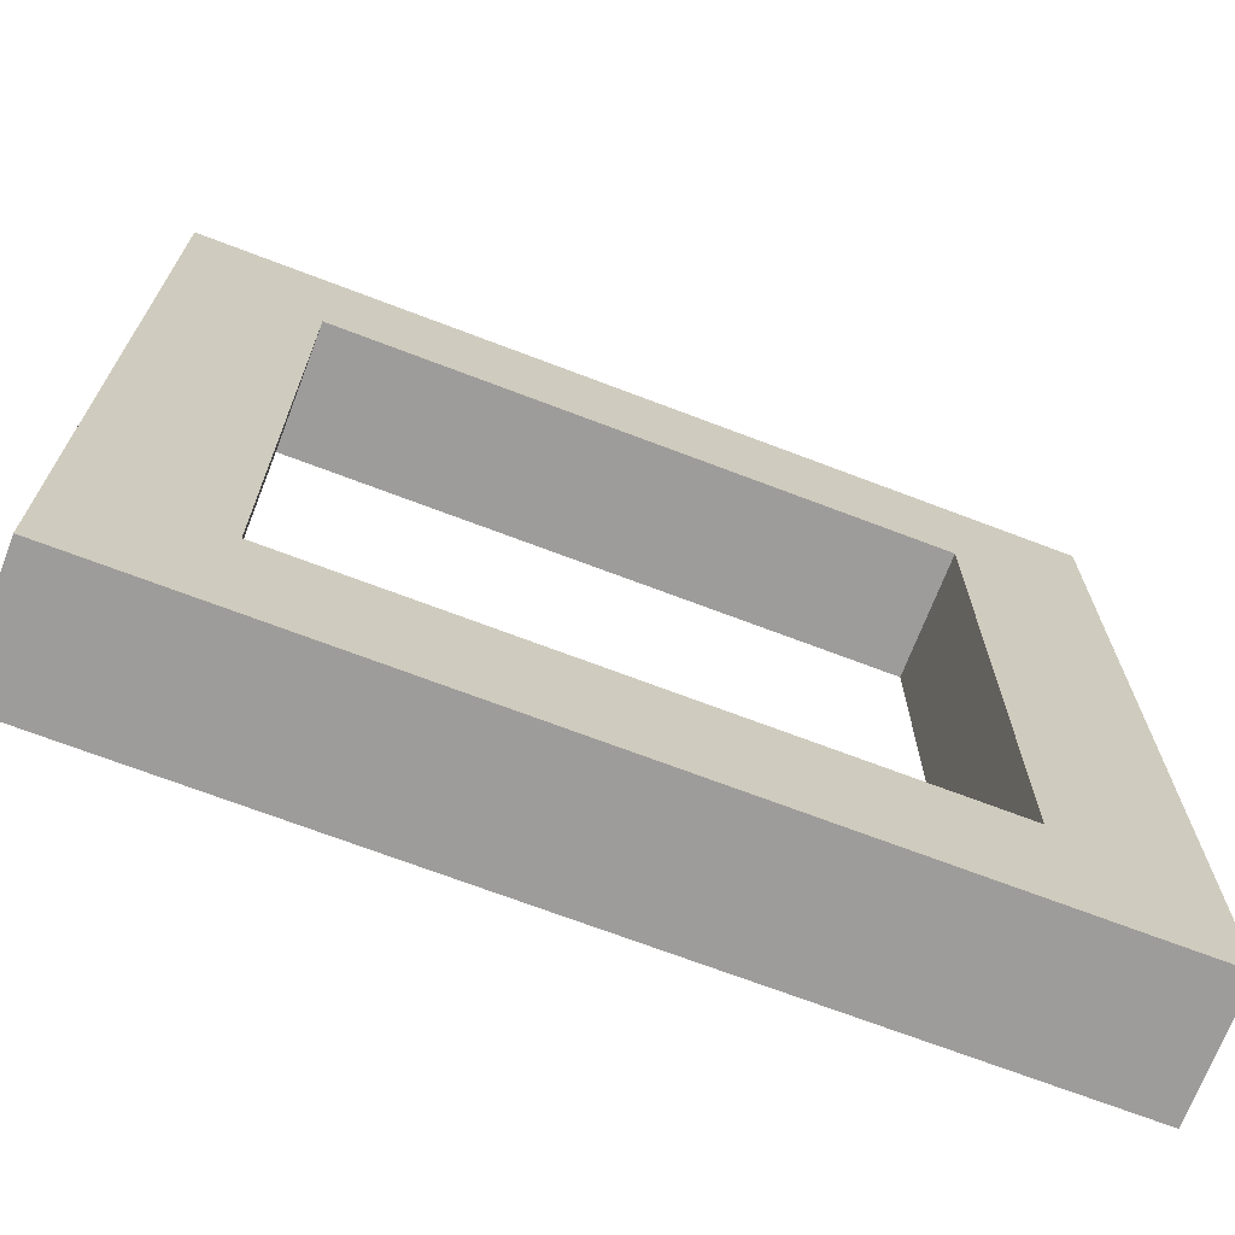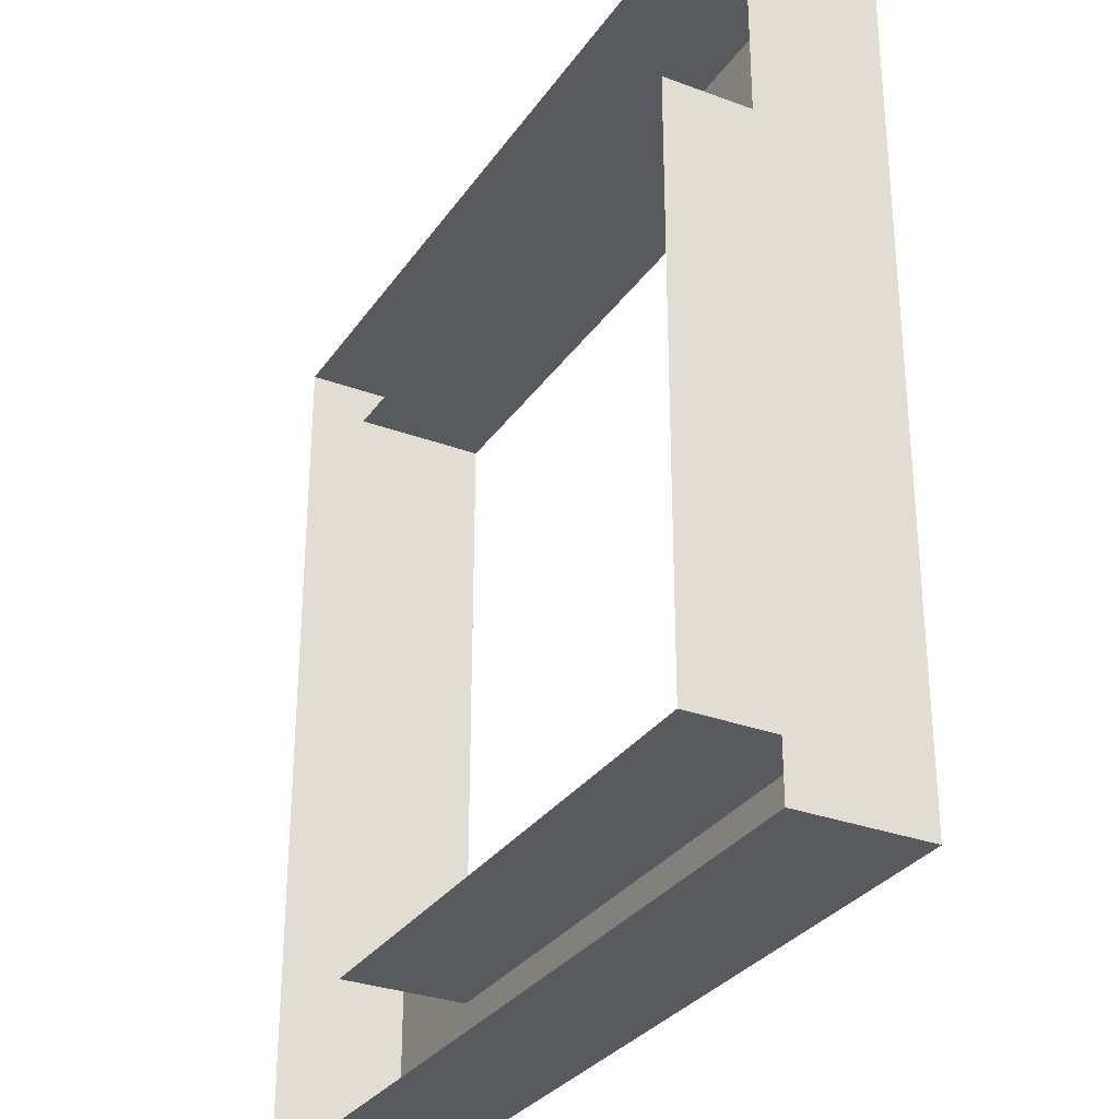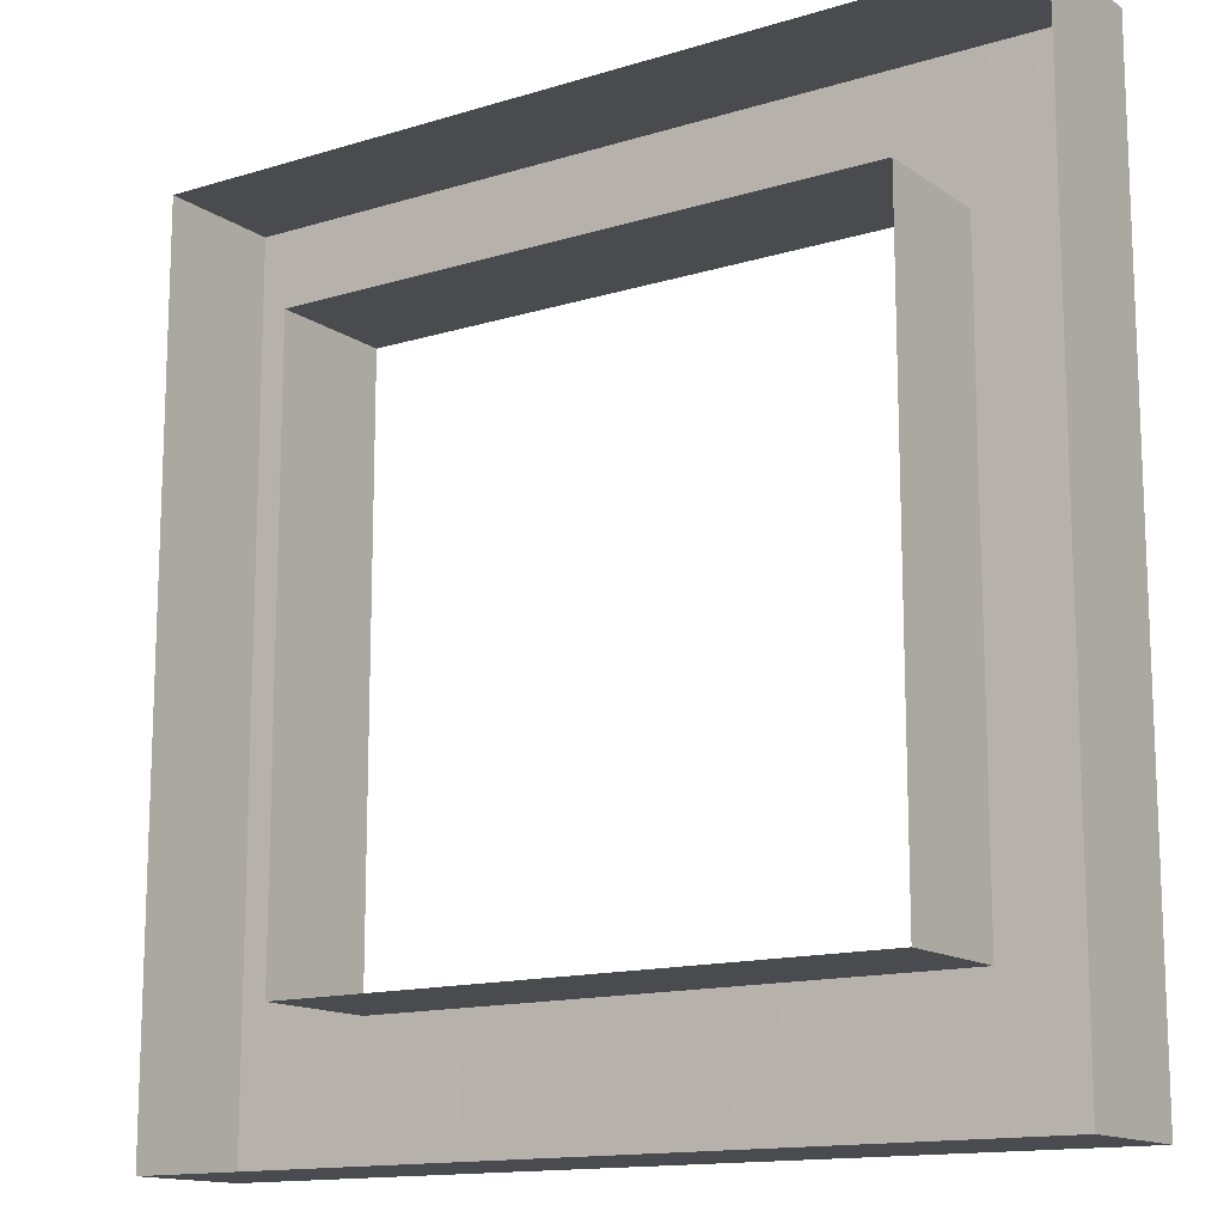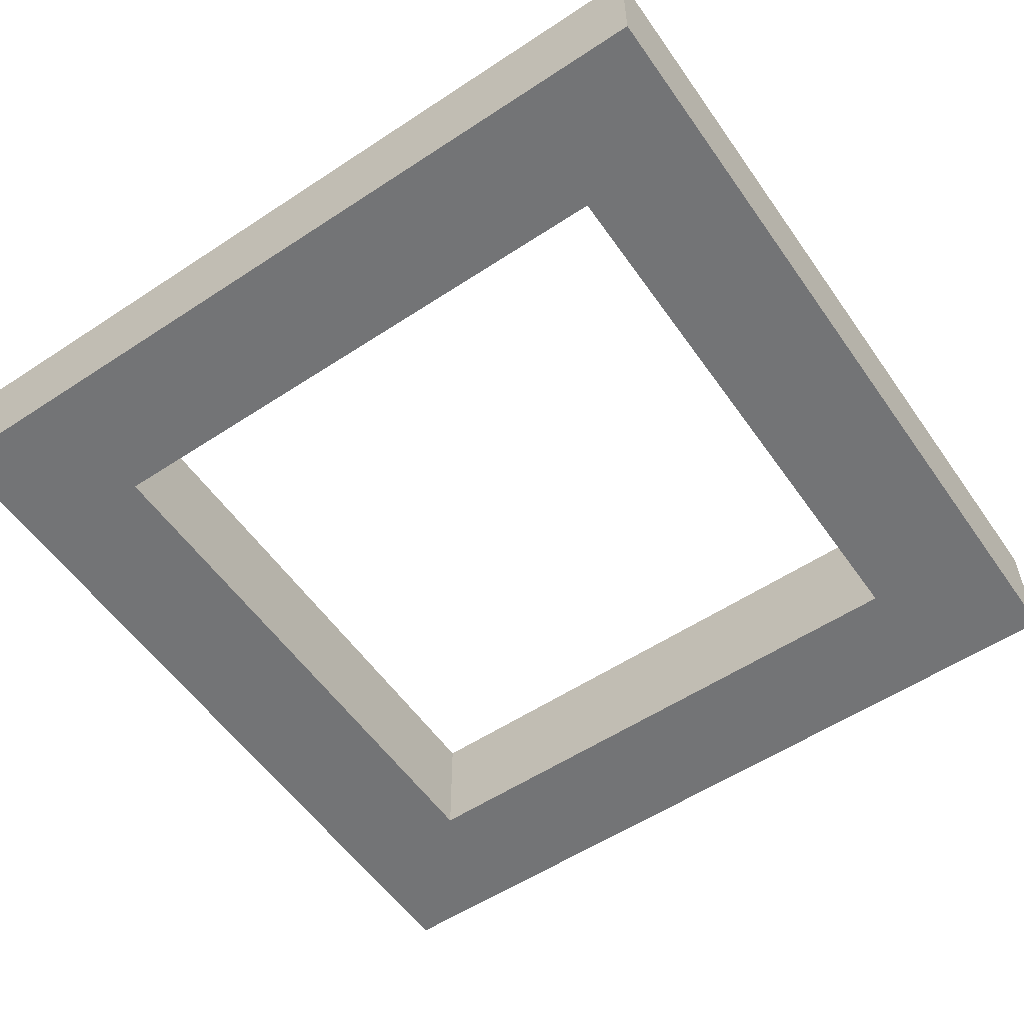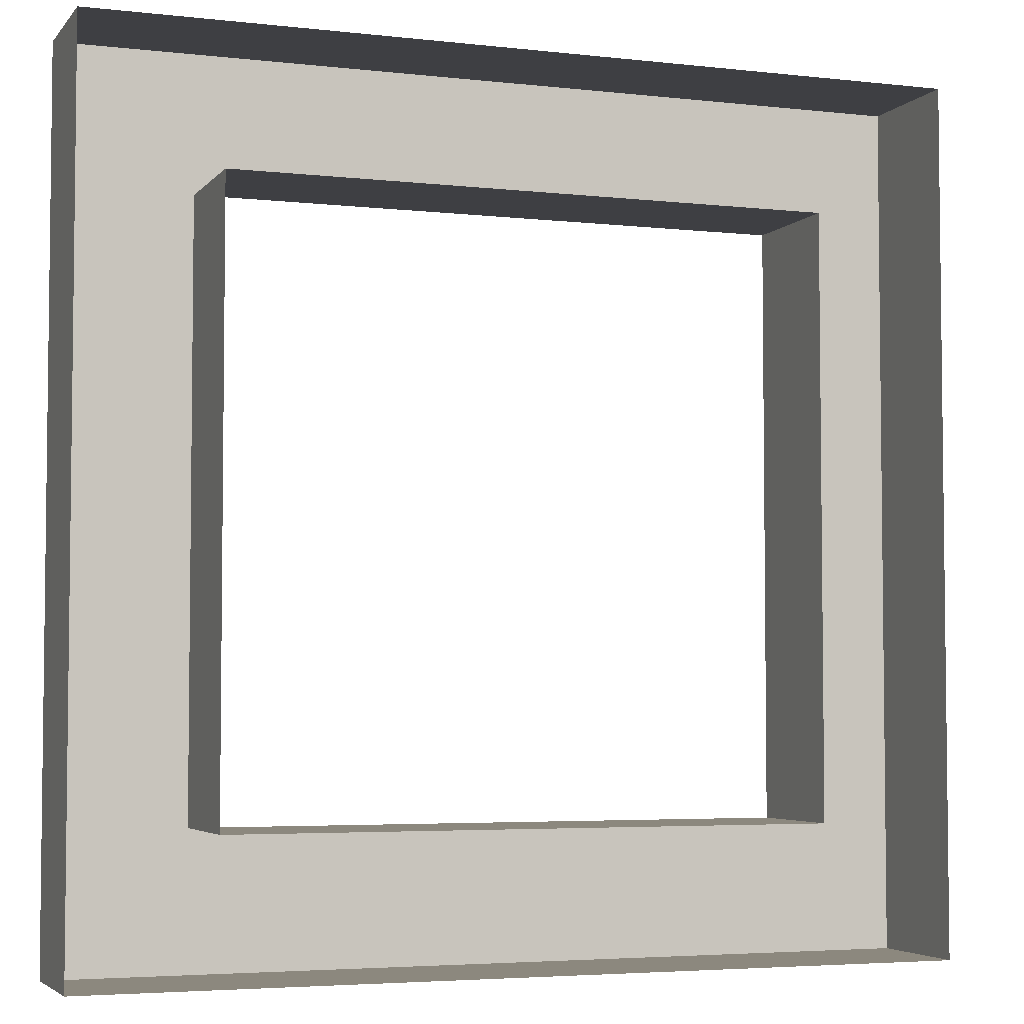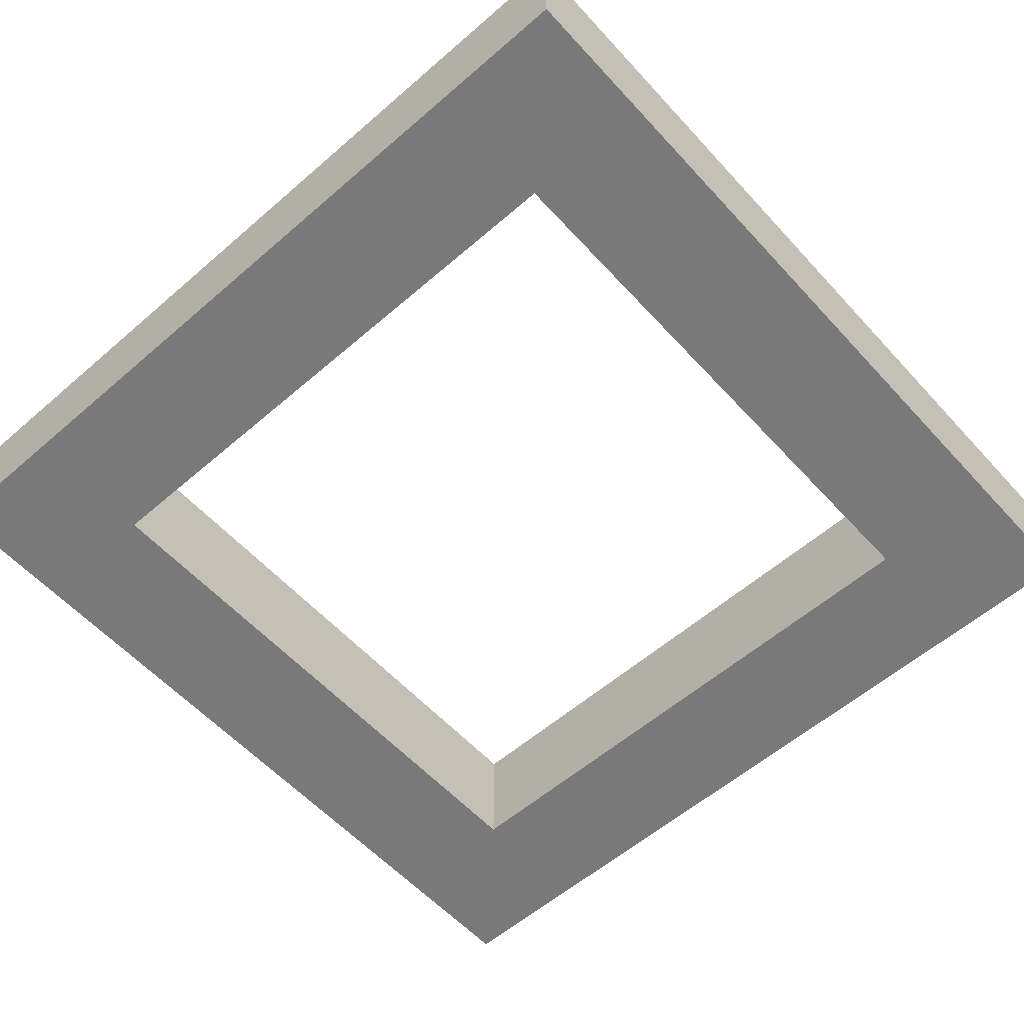
<metadata>
{"format":"obj","ext":"obj","renderer":"f3d","projection":"perspective","resolution":1024,"background":"white","views":[{"elev":-70.1,"azim":-20.9,"up":"+Z"},{"elev":-30.5,"azim":-118.3,"up":"+Z"},{"elev":-14.0,"azim":-145.8,"up":"+Z"},{"elev":-56.2,"azim":-145.4,"up":"+Y"},{"elev":-4.3,"azim":159.8,"up":"+Z"},{"elev":-57.8,"azim":131.9,"up":"+Y"}]}
</metadata>
<code>
v -0.2578 -0.05469 0.2578
v -0.2578 0.05469 0.2578
v 0.2578 0.05469 0.2578
v 0.2578 -0.05469 0.2578
v -0.375 -0.05469 0.375
v -0.375 -0.05469 -0.375
v -0.2578 -0.05469 -0.2578
v -0.2578 0.05469 -0.2578
v 0.2578 -0.05469 -0.2578
v 0.2578 0.05469 -0.2578
v -0.375 0.05469 0.375
v 0.375 -0.05469 0.375
v 0.375 0.05469 0.375
v 0.375 -0.05469 -0.375
v 0.375 0.05469 -0.375
v -0.375 0.05469 -0.375
f 1 2 3
f 1 3 4
f 1 4 5
f 1 5 6
f 1 6 7
f 1 7 2
f 2 7 8
f 8 7 9
f 8 9 10
f 10 9 4
f 10 4 3
f 11 5 12
f 11 12 13
f 13 12 14
f 13 14 15
f 15 14 6
f 15 6 16
f 16 6 5
f 16 5 11
f 5 4 12
f 12 4 9
f 12 9 14
f 14 9 7
f 14 7 6

</code>
